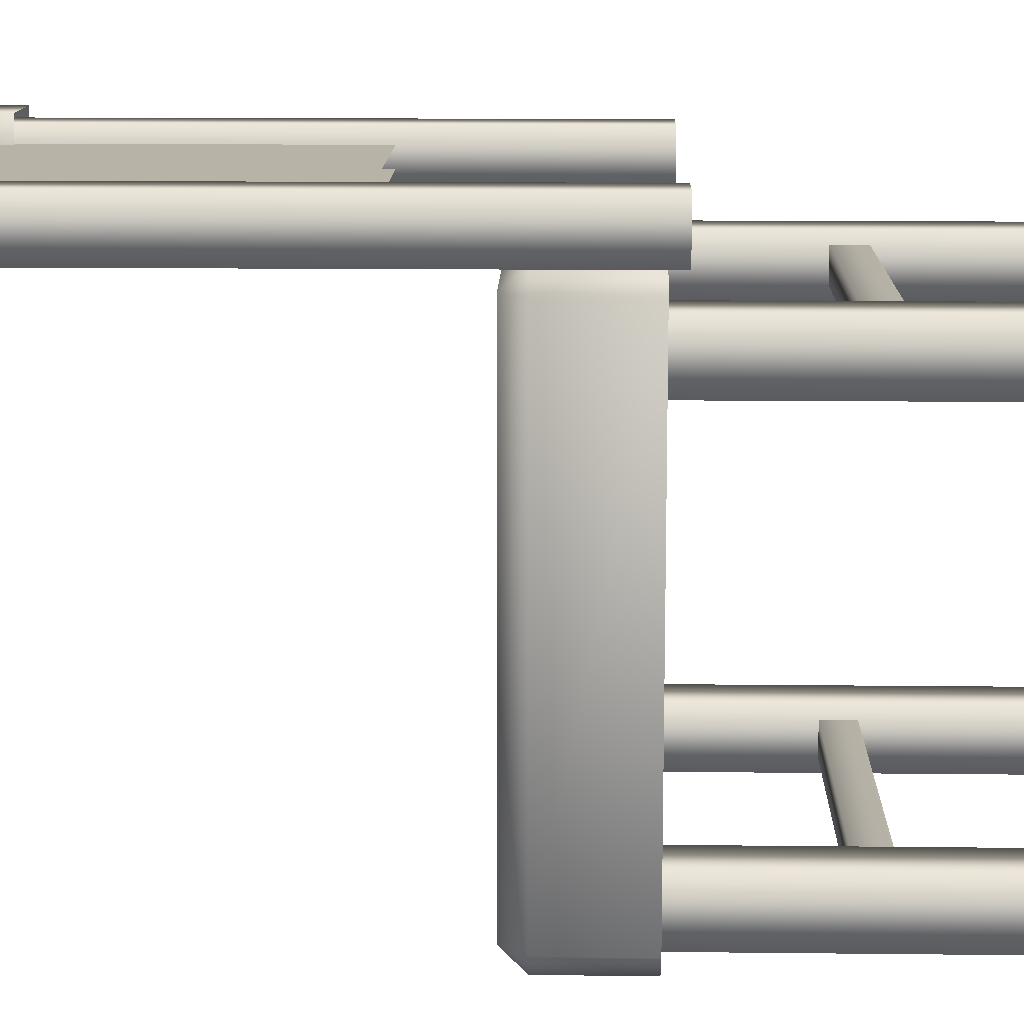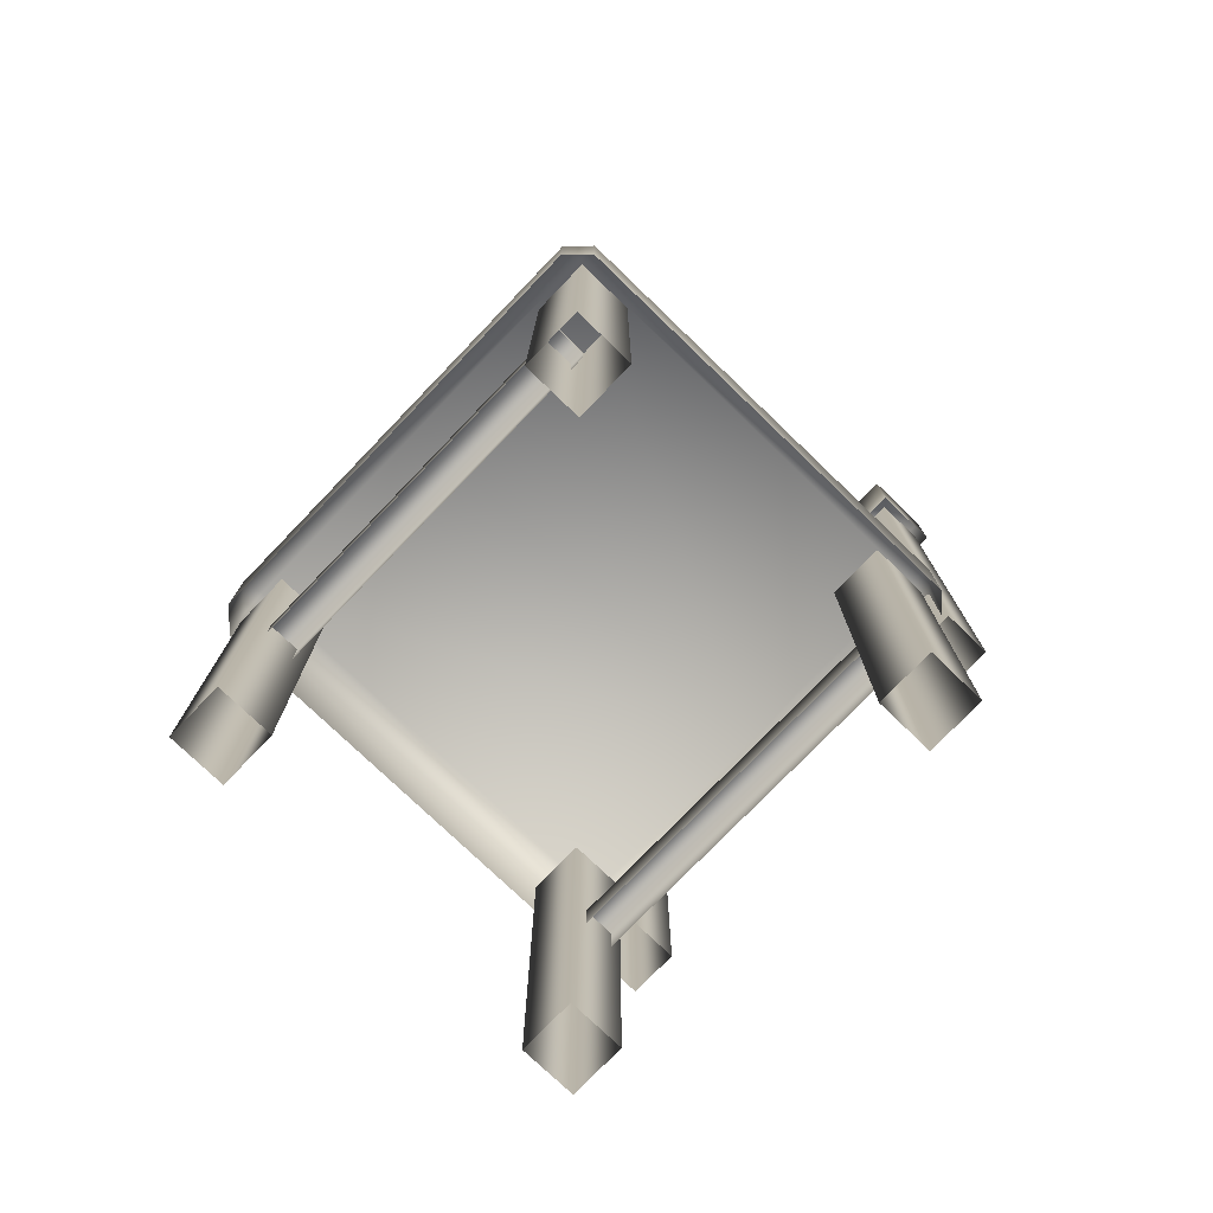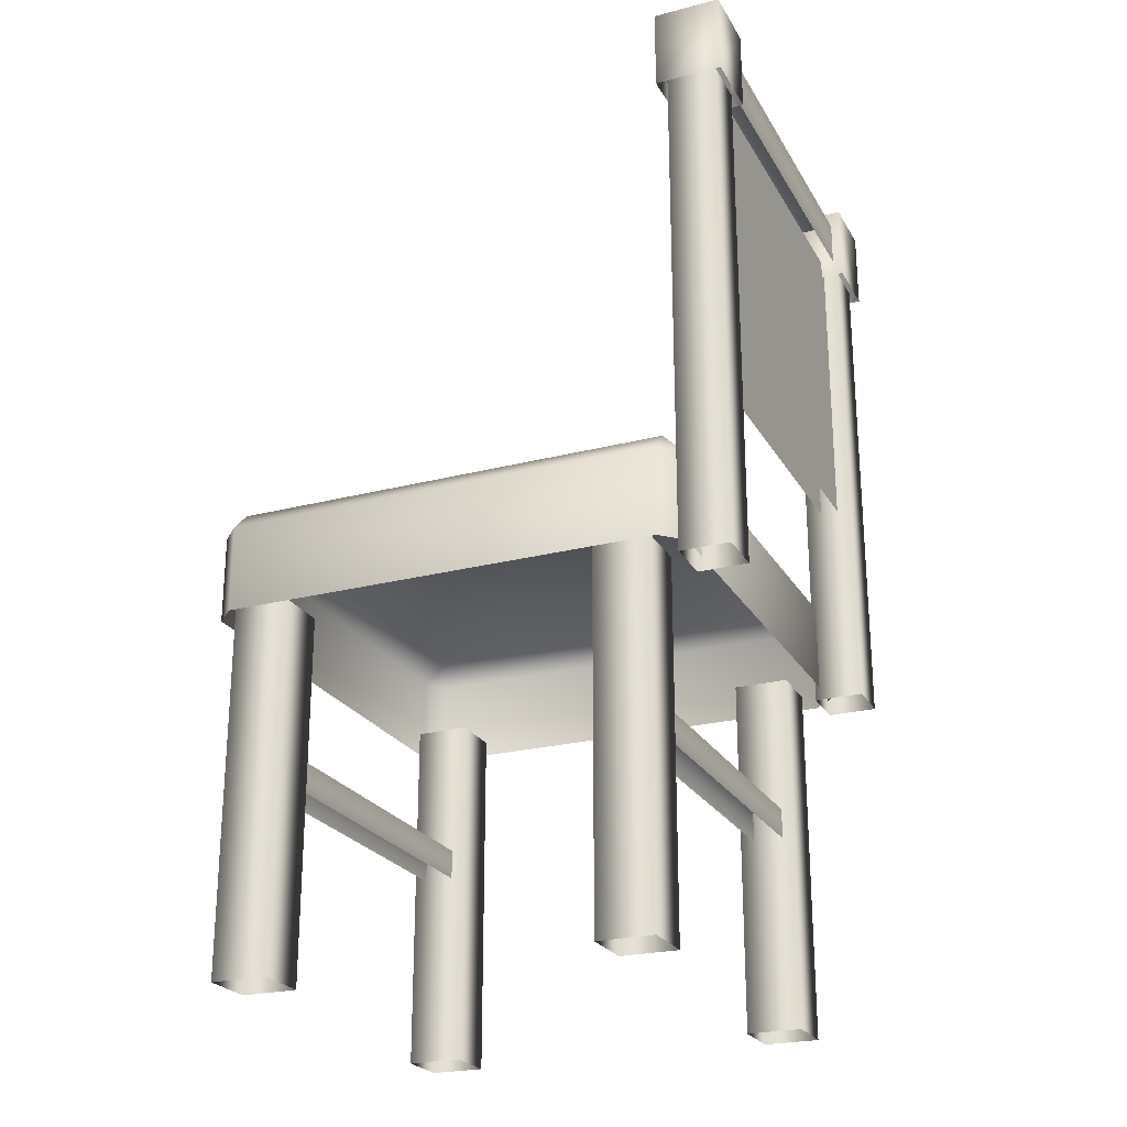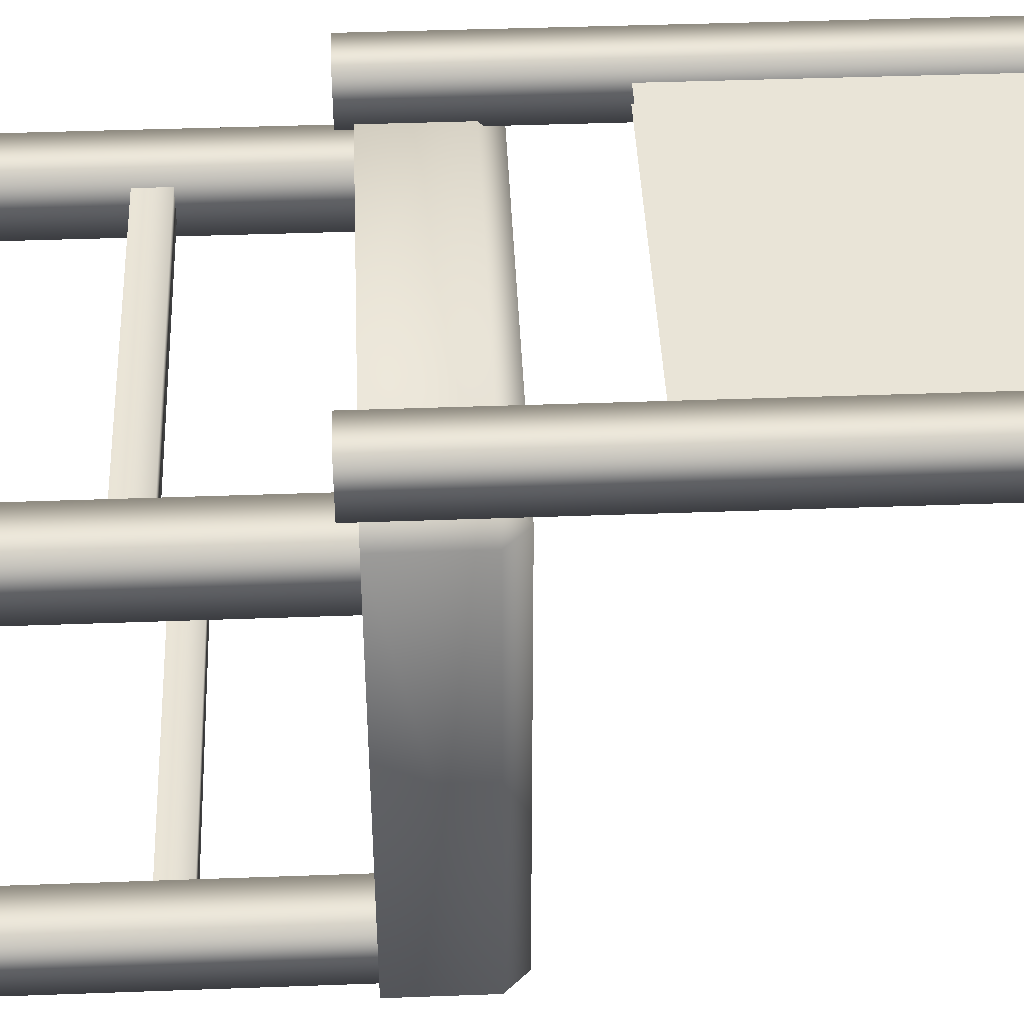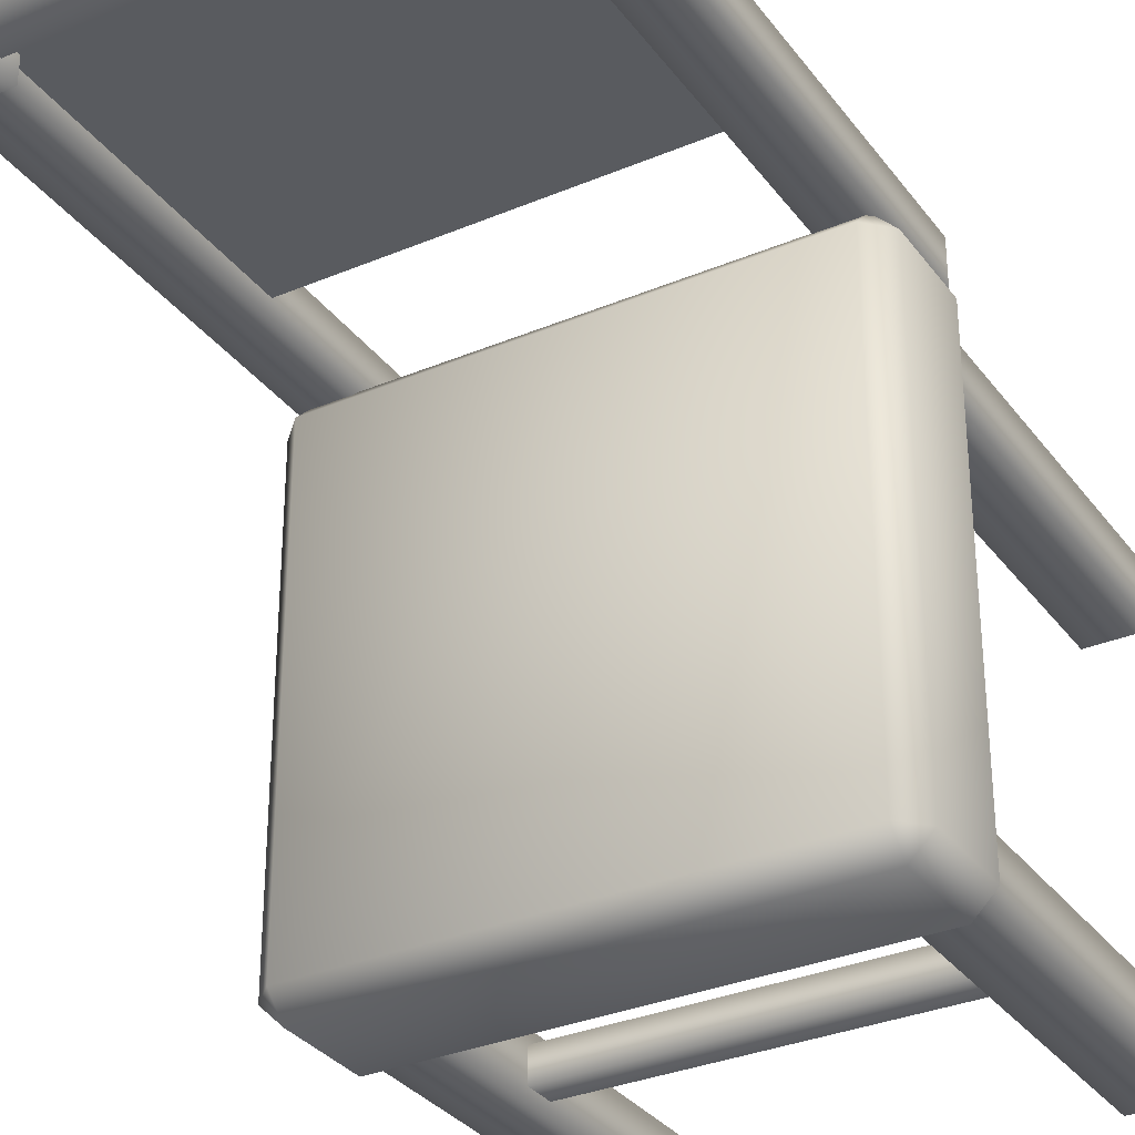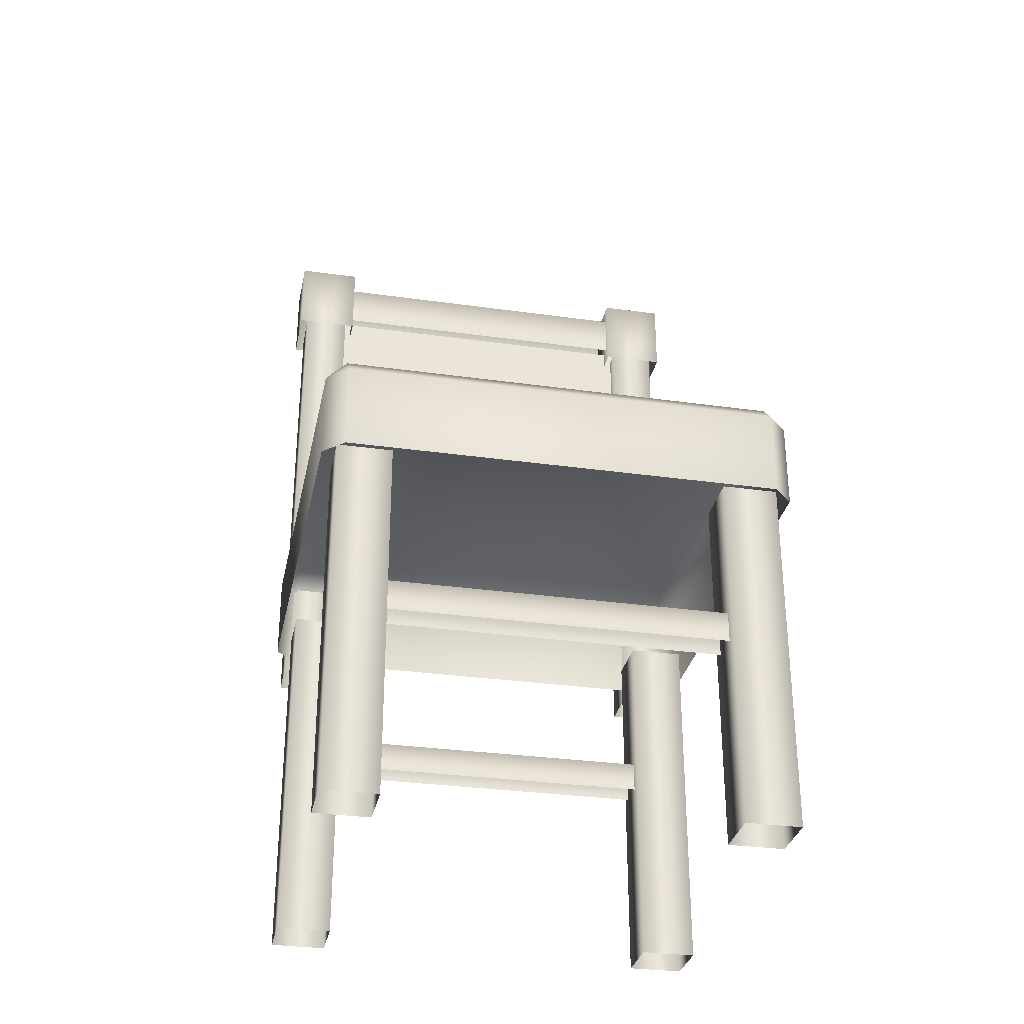
<metadata>
{"format":"obj","ext":"obj","renderer":"f3d","projection":"perspective","resolution":1024,"background":"white","views":[{"elev":12.8,"azim":-88.5,"up":"+Z"},{"elev":-76.4,"azim":-133.9,"up":"+Y"},{"elev":-24.1,"azim":-66.8,"up":"+Y"},{"elev":43.0,"azim":87.5,"up":"+Z"},{"elev":-32.3,"azim":-149.5,"up":"+Z"},{"elev":-31.1,"azim":168.6,"up":"+Y"}]}
</metadata>
<code>
g febg_coinrush_001_gamechair_01
v 0.4608 0.8524 -0.4721
v 0.4608 0.6838 -0.4721
v 0.4608 0.6838 0.3696
v 0.4608 0.8524 0.3696
v 0.4208 0.8924 0.3696
v 0.4208 0.8924 -0.4721
v 0.4208 0.8524 -0.5121
v 0.4608 0.6838 -0.4721
v 0.4208 0.6838 -0.5121
v -1.788e-07 0.6838 -0.5121
v -1.788e-07 0.8524 -0.5121
v -0.4208 0.8524 -0.5121
v -0.4208 0.6838 -0.5121
v -0.4608 0.6838 -0.4721
v -0.4608 0.8524 -0.4721
v -0.4208 0.8924 -0.4721
v -1.788e-07 0.8924 -0.4721
v -1.788e-07 0.8924 0.3696
v -0.4208 0.8924 0.3696
v -0.4608 0.8524 0.3696
v -1.788e-07 0.8524 0.4096
v -0.4208 0.8524 0.4096
v -0.4208 0.6838 0.4096
v -0.4608 0.6838 0.3696
v -1.788e-07 0.6838 0.4096
v 0.4208 0.8524 0.4096
v 0.4208 0.6838 0.4096
v 0.4608 0.6838 0.3696
v 0.4332 0.7017 -0.3677
v 0.3265 1.788e-07 -0.3677
v 0.3265 0.7017 -0.3677
v 0.4332 1.788e-07 -0.3677
v 0.4332 0.7017 -0.4744
v 0.4332 1.788e-07 -0.4744
v 0.3265 0.7017 -0.4744
v 0.3265 1.788e-07 -0.4744
v 0.3265 0.7017 -0.3677
v 0.3265 1.788e-07 -0.3677
v 0.3265 1.788e-07 -0.4744
v 0.3265 0.7017 -0.4744
v 0.3265 1.788e-07 0.2396
v 0.4332 0.7017 0.2396
v 0.3265 0.7017 0.2396
v 0.4332 1.788e-07 0.2396
v 0.4332 0.7017 0.3463
v 0.4332 1.788e-07 0.3463
v 0.3265 0.7017 0.3463
v 0.3265 1.788e-07 0.3463
v 0.3265 1.788e-07 0.3463
v 0.3265 1.788e-07 0.2396
v 0.3265 0.7017 0.2396
v 0.3265 0.7017 0.3463
v 0.359 1.062 0.4319
v 0.359 1.651 0.4319
v -1.788e-07 1.651 0.4319
v -1.788e-07 1.062 0.4319
v -0.359 1.062 0.4319
v -0.359 1.651 0.4319
v 0.3452 0.6565 0.4009
v 0.4397 1.63 0.4009
v 0.3452 1.63 0.4009
v 0.4397 0.6565 0.4009
v 0.4397 1.63 0.4954
v 0.4397 0.6565 0.4954
v 0.3452 1.63 0.4954
v 0.3452 0.6565 0.4954
v 0.3452 0.6565 0.4954
v 0.3452 0.6565 0.4009
v 0.3452 1.63 0.4009
v 0.3452 1.63 0.4954
v -1.788e-07 1.651 0.4666
v 0.359 1.651 0.4666
v 0.359 1.062 0.4666
v -1.788e-07 1.062 0.4666
v -0.359 1.062 0.4666
v -0.359 1.651 0.4666
v 0.4565 1.615 0.5121
v 0.3285 1.615 0.5121
v 0.3285 1.769 0.5121
v 0.4565 1.769 0.5121
v 0.4565 1.615 0.3841
v 0.4565 1.769 0.3841
v 0.3285 1.615 0.3841
v 0.3285 1.769 0.3841
v 0.3285 1.769 0.5121
v 0.4565 1.769 0.5121
v 0.3285 1.615 0.5121
v 0.3285 1.615 0.3841
v 0.3285 1.769 0.3841
v 0.3285 1.769 0.5121
v 0.3386 1.737 0.4933
v 0.3386 1.647 0.4933
v -1.788e-07 1.647 0.4933
v -1.788e-07 1.737 0.4933
v 0.3386 1.737 0.403
v -0.3386 1.737 0.4933
v -0.3386 1.647 0.4933
v -0.3386 1.737 0.403
v -1.788e-07 1.737 0.403
v 0.3386 1.647 0.403
v -0.3386 1.647 0.403
v -1.788e-07 1.647 0.403
v -0.4608 0.6838 0.3696
v -0.4608 0.6838 -0.4721
v -0.4608 0.8524 -0.4721
v -0.4608 0.8524 0.3696
v -0.3265 1.788e-07 -0.3677
v -0.4332 1.788e-07 -0.3677
v -0.4332 0.7017 -0.3677
v -0.3265 0.7017 -0.3677
v -0.3265 1.788e-07 -0.4744
v -0.3265 0.7017 -0.4744
v -0.4332 1.788e-07 -0.4744
v -0.4332 0.7017 -0.4744
v -0.4332 1.788e-07 -0.3677
v -0.4332 1.788e-07 -0.4744
v -0.4332 0.7017 -0.4744
v -0.4332 0.7017 -0.3677
v -0.4332 0.7017 0.2396
v -0.4332 1.788e-07 0.2396
v -0.3265 1.788e-07 0.2396
v -0.3265 0.7017 0.2396
v -0.3265 1.788e-07 0.3463
v -0.3265 0.7017 0.3463
v -0.4332 1.788e-07 0.3463
v -0.4332 0.7017 0.3463
v -0.4332 0.7017 0.3463
v -0.4332 1.788e-07 0.3463
v -0.4332 1.788e-07 0.2396
v -0.4332 0.7017 0.2396
v -0.4397 1.63 0.4009
v -0.4397 0.6565 0.4009
v -0.3452 0.6565 0.4009
v -0.3452 1.63 0.4009
v -0.3452 0.6565 0.4954
v -0.3452 1.63 0.4954
v -0.4397 0.6565 0.4954
v -0.4397 1.63 0.4954
v -0.4397 1.63 0.4954
v -0.4397 0.6565 0.4954
v -0.4397 0.6565 0.4009
v -0.4397 1.63 0.4009
v -0.3285 1.769 0.5121
v -0.3285 1.615 0.5121
v -0.4565 1.615 0.5121
v -0.4565 1.769 0.5121
v -0.4565 1.615 0.3841
v -0.4565 1.769 0.3841
v -0.3285 1.615 0.3841
v -0.3285 1.769 0.3841
v -0.3285 1.769 0.5121
v -0.4565 1.769 0.5121
v -0.3285 1.769 0.3841
v -0.3285 1.615 0.3841
v -0.3285 1.615 0.5121
v -0.3285 1.769 0.5121
v -0.3524 0.4331 -0.3917
v 0.3493 0.3743 -0.3917
v -0.3524 0.3743 -0.3917
v 0.3493 0.4331 -0.3917
v -0.3524 0.4331 -0.4504
v 0.3493 0.4331 -0.4504
v -0.3524 0.3743 -0.4504
v 0.3493 0.3743 -0.4504
v 0.3493 0.4331 -0.4504
v -0.3524 0.4331 -0.4504
v -0.3524 0.4331 0.3254
v 0.3493 0.3743 0.3254
v -0.3524 0.3743 0.3254
v 0.3493 0.4331 0.3254
v -0.3524 0.4331 0.2666
v 0.3493 0.4331 0.2666
v -0.3524 0.3743 0.2666
v 0.3493 0.3743 0.2666
v 0.3493 0.4331 0.2666
v -0.3524 0.4331 0.2666
g febg_coinrush_001_gamechair_01_0
f 3 2 1
f 4 3 1
f 5 4 1
f 6 5 1
f 7 6 1
f 7 1 8
f 9 7 8
f 9 10 7
f 10 11 7
f 7 11 6
f 12 11 10
f 13 12 10
f 12 13 14
f 15 12 14
f 12 16 11
f 16 12 15
f 11 17 6
f 16 17 11
f 17 18 6
f 17 16 18
f 18 5 6
f 19 16 15
f 16 19 18
f 20 19 15
f 18 21 5
f 18 19 21
f 22 19 20
f 19 22 21
f 22 20 23
f 20 24 23
f 22 23 25
f 21 22 25
f 21 26 5
f 21 25 26
f 5 26 4
f 25 27 26
f 4 26 27
f 28 4 27
f 31 30 29
f 30 32 29
f 29 32 33
f 32 34 33
f 33 34 35
f 34 36 35
f 39 38 37
f 40 39 37
f 43 42 41
f 42 44 41
f 42 45 44
f 45 46 44
f 45 47 46
f 47 48 46
f 51 50 49
f 52 51 49
f 55 54 53
f 56 55 53
f 56 57 55
f 57 58 55
f 61 60 59
f 60 62 59
f 60 63 62
f 63 64 62
f 63 65 64
f 65 66 64
f 69 68 67
f 70 69 67
f 73 72 71
f 74 73 71
f 74 71 75
f 71 76 75
f 79 78 77
f 80 79 77
f 80 77 81
f 82 80 81
f 82 81 83
f 84 82 83
f 82 84 85
f 86 82 85
f 89 88 87
f 90 89 87
f 93 92 91
f 94 93 91
f 94 91 95
f 94 96 93
f 96 97 93
f 98 96 94
f 99 94 95
f 99 98 94
f 99 95 100
f 101 98 99
f 102 99 100
f 102 101 99
f 105 104 103
f 106 105 103
f 109 108 107
f 110 109 107
f 110 107 111
f 112 110 111
f 112 111 113
f 114 112 113
f 117 116 115
f 118 117 115
f 121 120 119
f 122 121 119
f 123 121 122
f 124 123 122
f 125 123 124
f 126 125 124
f 129 128 127
f 130 129 127
f 133 132 131
f 134 133 131
f 135 133 134
f 136 135 134
f 137 135 136
f 138 137 136
f 141 140 139
f 142 141 139
f 145 144 143
f 146 145 143
f 147 145 146
f 148 147 146
f 149 147 148
f 150 149 148
f 151 150 148
f 152 151 148
f 155 154 153
f 156 155 153
f 159 158 157
f 158 160 157
f 157 160 161
f 160 162 161
f 165 164 163
f 166 165 163
f 169 168 167
f 168 170 167
f 167 170 171
f 170 172 171
f 175 174 173
f 176 175 173

</code>
